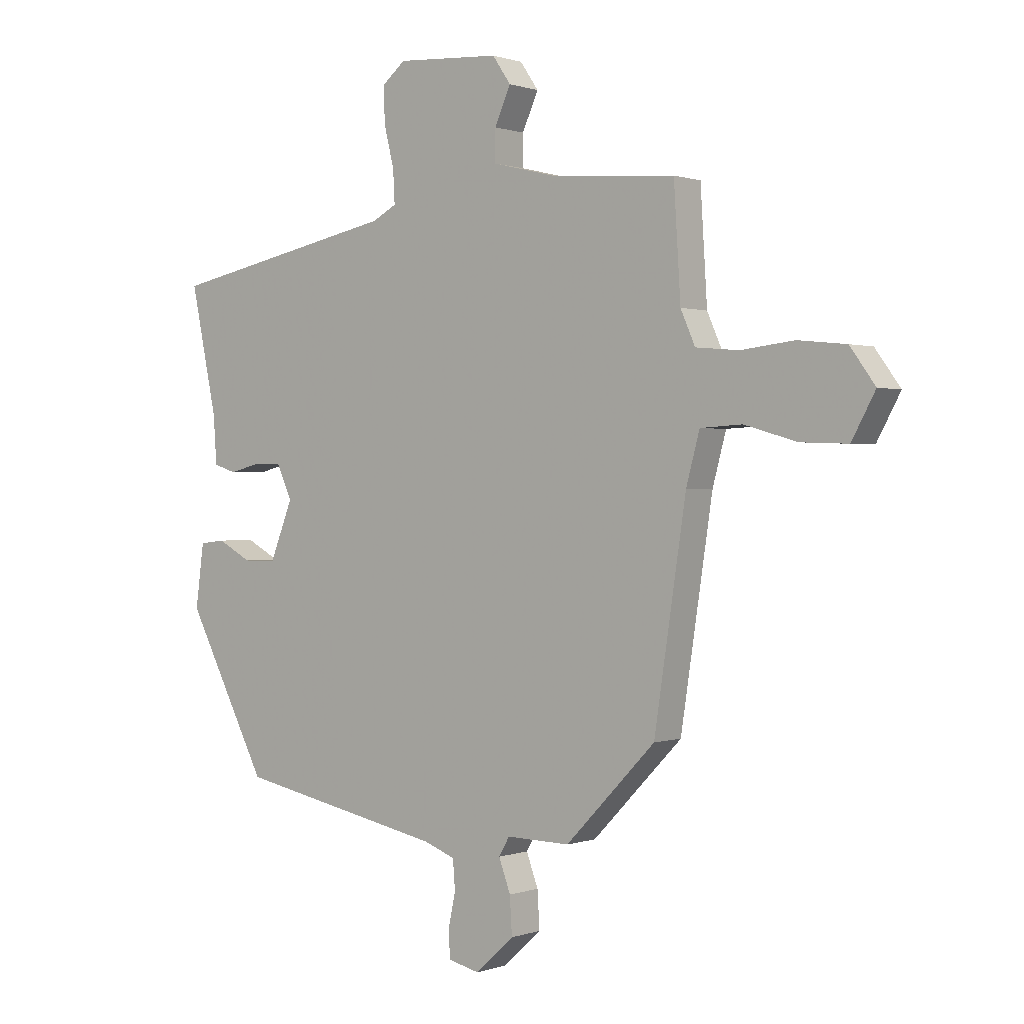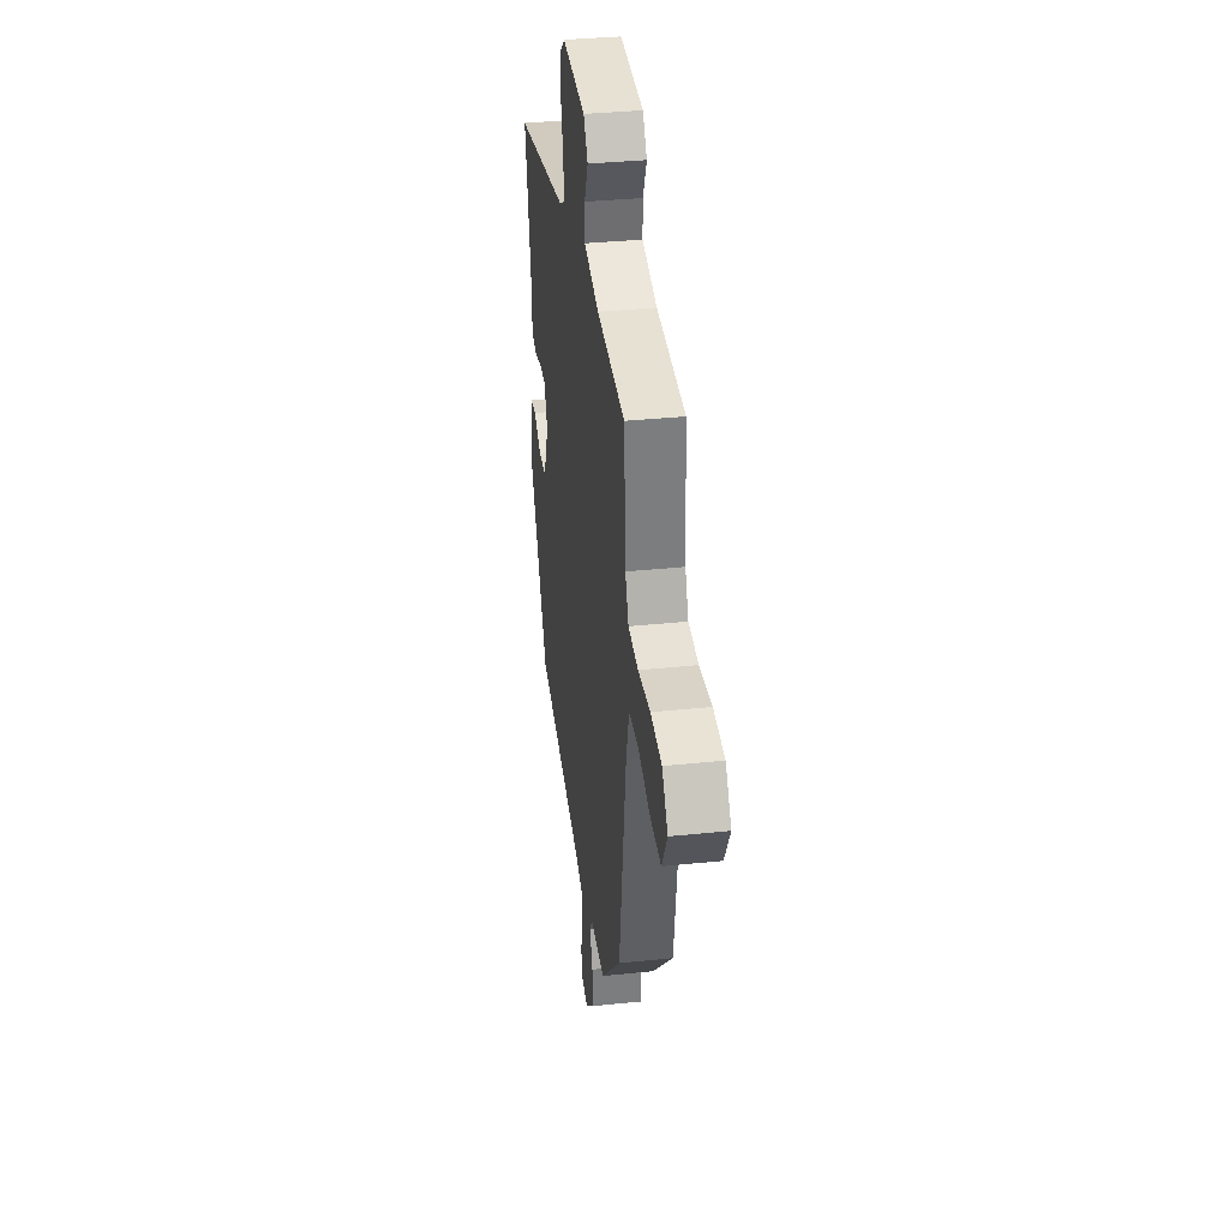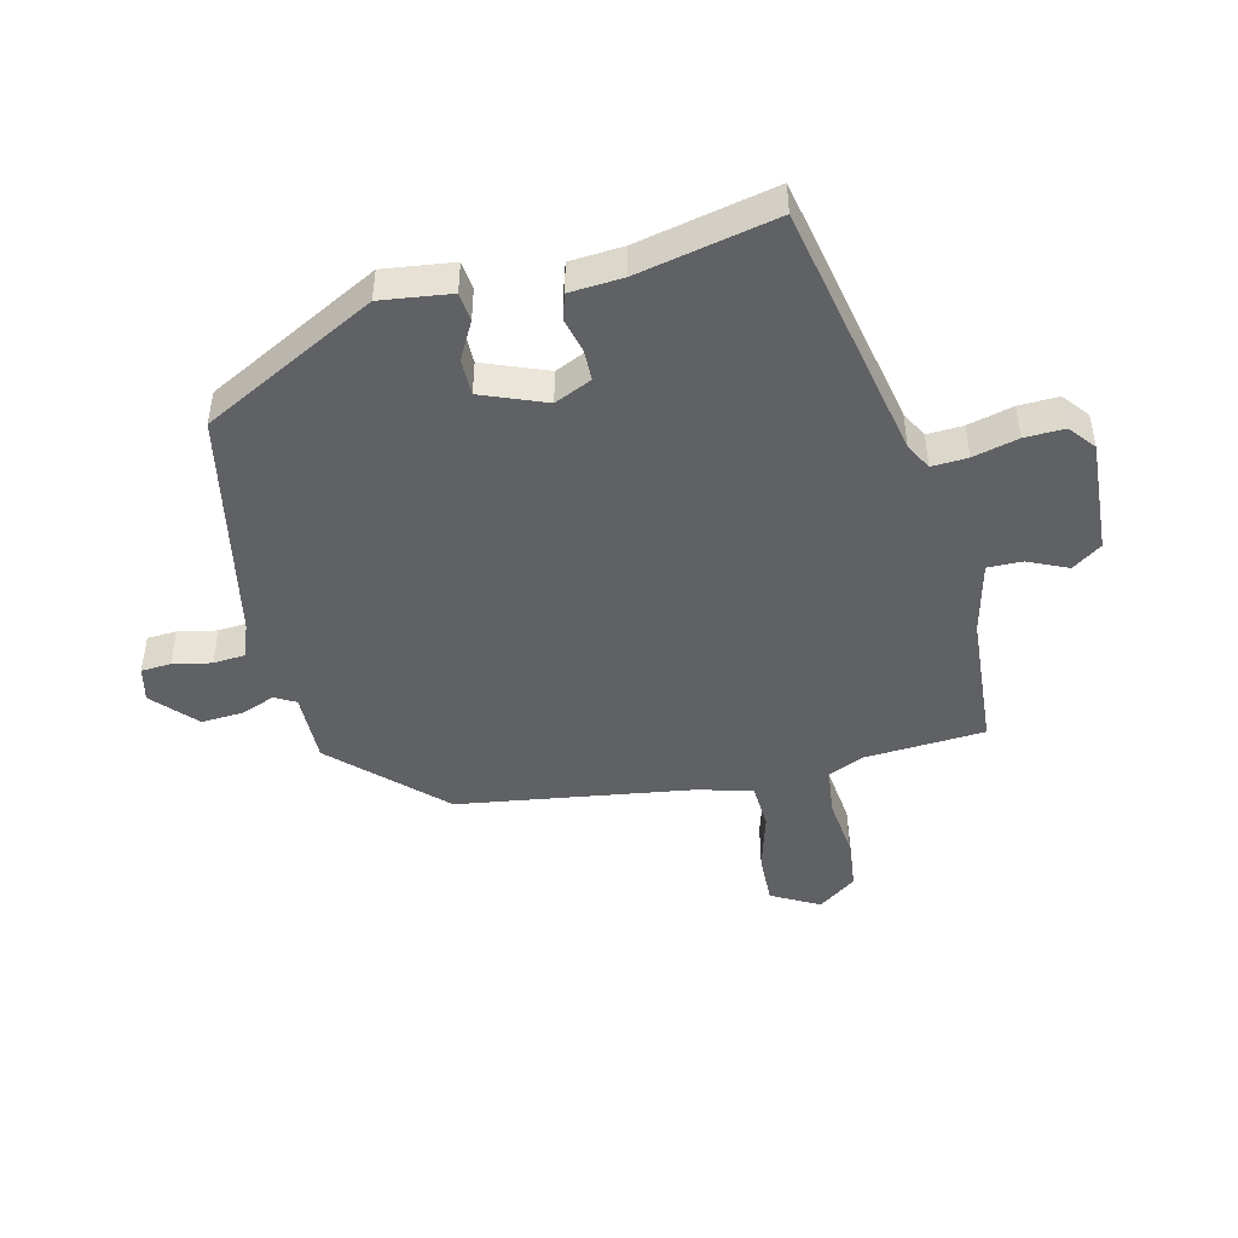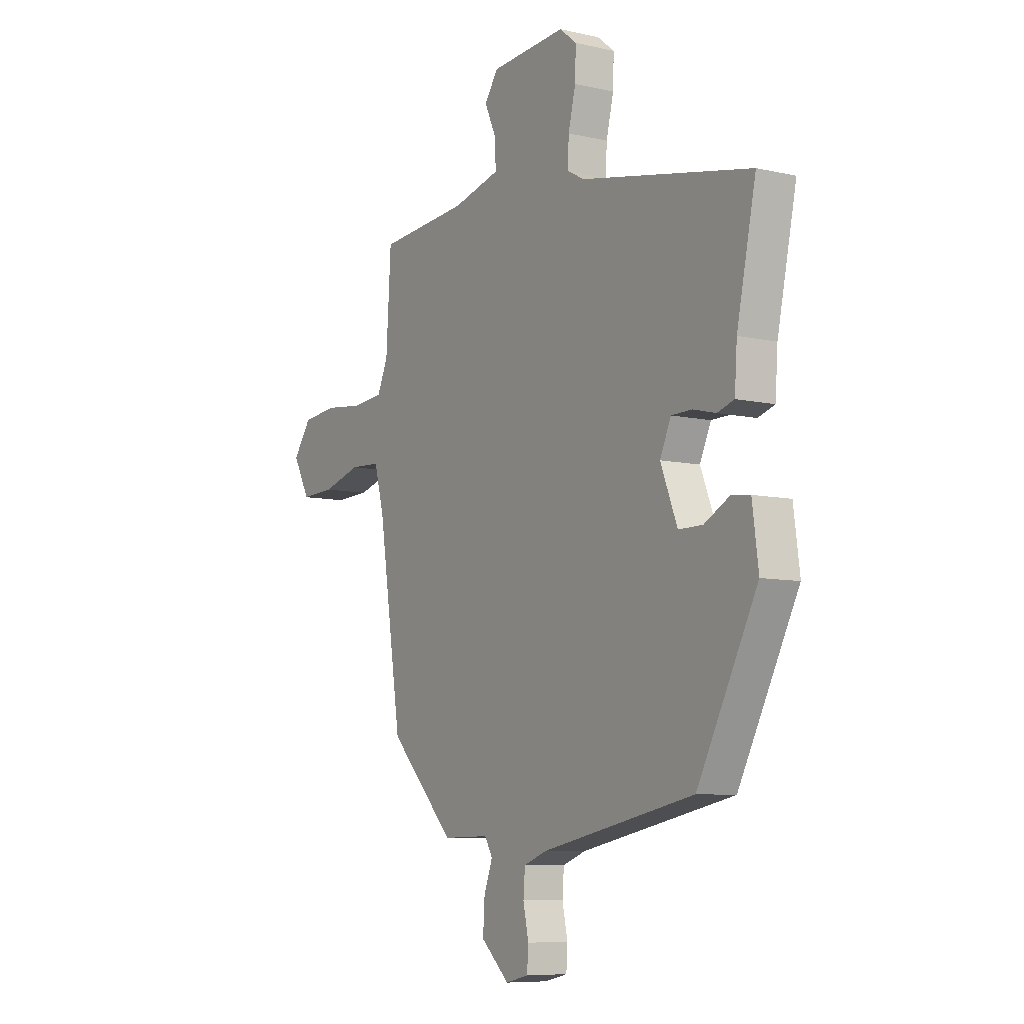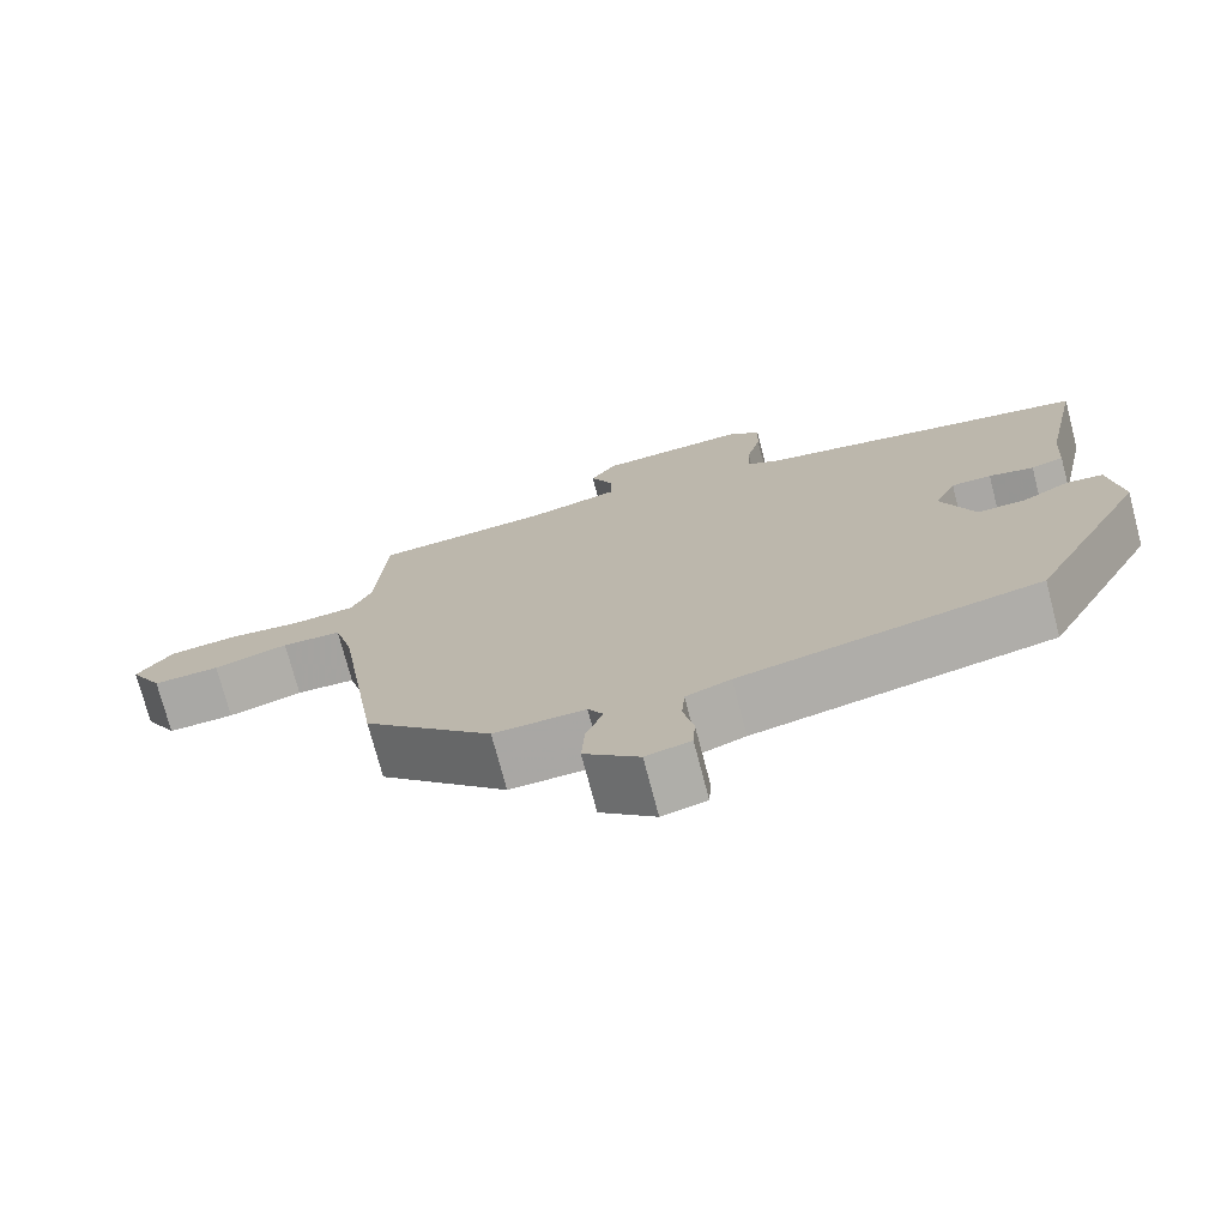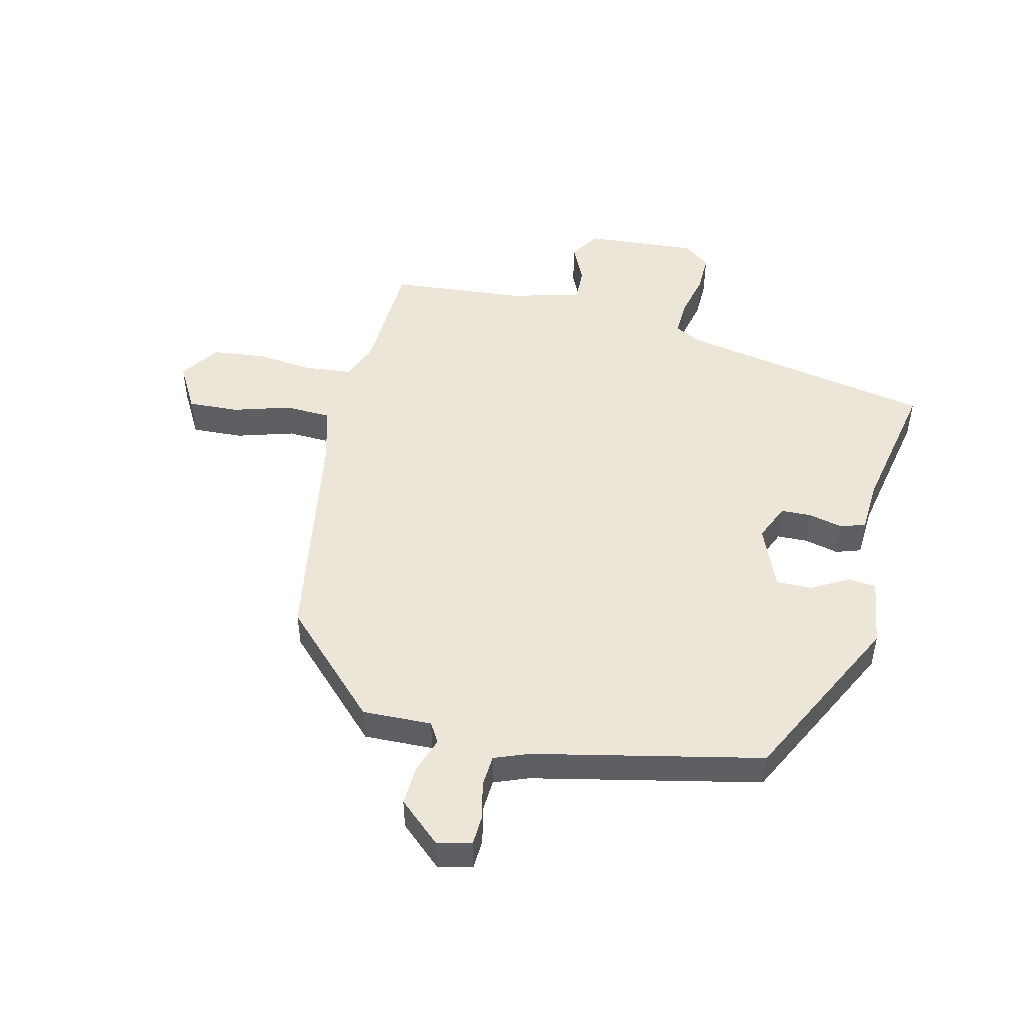
<metadata>
{"format":"obj","ext":"obj","renderer":"f3d","projection":"perspective","resolution":1024,"background":"white","views":[{"elev":0.5,"azim":38.4,"up":"+Z"},{"elev":35.0,"azim":82.1,"up":"+Z"},{"elev":-46.4,"azim":-76.3,"up":"+Y"},{"elev":-8.0,"azim":-122.3,"up":"+Z"},{"elev":-74.3,"azim":-165.3,"up":"+Z"},{"elev":49.0,"azim":-167.3,"up":"+Y"}]}
</metadata>
<code>
v -0.508 0.07 0.38
v -0.092 0.07 0.464
v -0.049 0.07 0.487
v -0.052 0.07 0.545
v -0.07 0.07 0.618
v -0.072 0.07 0.682
v -0.03 0.07 0.716
v 0.155 0.07 0.704
v 0.188 0.07 0.656
v 0.159 0.07 0.592
v 0.158 0.07 0.536
v 0.275 0.07 0.507
v 0.496 0.07 0.49
v 0.508 0.07 0.295
v 0.534 0.07 0.236
v 0.611 0.07 0.229
v 0.706 0.07 0.24
v 0.792 0.07 0.231
v 0.837 0.07 0.169
v 0.795 0.07 0.092
v 0.711 0.07 0.095
v 0.617 0.07 0.122
v 0.542 0.07 0.118
v 0.518 0.07 0.029
v 0.461 0.07 -0.347
v 0.3 0.07 -0.513
v 0.186 0.07 -0.511
v 0.167 0.07 -0.544
v 0.188 0.07 -0.601
v 0.192 0.07 -0.667
v 0.123 0.07 -0.73
v 0.067 0.07 -0.717
v 0.064 0.07 -0.669
v 0.077 0.07 -0.607
v 0.073 0.07 -0.555
v 0.017 0.07 -0.534
v -0.357 0.07 -0.458
v -0.503 0.07 -0.177
v -0.488 0.07 -0.064
v -0.442 0.07 -0.059
v -0.381 0.07 -0.092
v -0.322 0.07 -0.092
v -0.281 0.07 0.011
v -0.308 0.07 0.071
v -0.358 0.07 0.072
v -0.414 0.07 0.058
v -0.455 0.07 0.071
v -0.461 0.07 0.157
v -0.508 0 0.38
v -0.092 0 0.464
v -0.049 0 0.487
v -0.052 0 0.545
v -0.07 0 0.618
v -0.072 0 0.682
v -0.03 0 0.716
v 0.155 0 0.704
v 0.188 0 0.656
v 0.159 0 0.592
v 0.158 0 0.536
v 0.275 0 0.507
v 0.496 0 0.49
v 0.508 0 0.295
v 0.534 0 0.236
v 0.611 0 0.229
v 0.706 0 0.24
v 0.792 0 0.231
v 0.837 0 0.169
v 0.795 0 0.092
v 0.711 0 0.095
v 0.617 0 0.122
v 0.542 0 0.118
v 0.518 0 0.029
v 0.461 0 -0.347
v 0.3 0 -0.513
v 0.186 0 -0.511
v 0.167 0 -0.544
v 0.188 0 -0.601
v 0.192 0 -0.667
v 0.123 0 -0.73
v 0.067 0 -0.717
v 0.064 0 -0.669
v 0.077 0 -0.607
v 0.073 0 -0.555
v 0.017 0 -0.534
v -0.357 0 -0.458
v -0.503 0 -0.177
v -0.488 0 -0.064
v -0.442 0 -0.059
v -0.381 0 -0.092
v -0.322 0 -0.092
v -0.281 0 0.011
v -0.308 0 0.071
v -0.358 0 0.072
v -0.414 0 0.058
v -0.455 0 0.071
v -0.461 0 0.157
f 45 46 47 48
f 44 45 48 1
f 38 39 40 41
f 36 37 38 41
f 35 36 41 42
f 31 32 33 34
f 31 34 35
f 28 29 30 31
f 28 31 35
f 27 28 35 42
f 24 25 26 27
f 23 24 27 42
f 19 20 21 22
f 19 22 23
f 16 17 18 19
f 15 16 19 23
f 14 15 23 42
f 12 13 14 42
f 7 8 9 10
f 7 10 11
f 4 5 6 7
f 3 4 7 11
f 2 3 11 12
f 44 1 2 12
f 12 42 43
f 12 43 44
f 96 95 94 93
f 49 96 93 92
f 89 88 87 86
f 89 86 85 84
f 90 89 84 83
f 82 81 80 79
f 83 82 79
f 79 78 77 76
f 83 79 76
f 90 83 76 75
f 75 74 73 72
f 90 75 72 71
f 70 69 68 67
f 71 70 67
f 67 66 65 64
f 71 67 64 63
f 90 71 63 62
f 90 62 61 60
f 58 57 56 55
f 59 58 55
f 55 54 53 52
f 59 55 52 51
f 60 59 51 50
f 60 50 49 92
f 91 90 60
f 92 91 60
f 1 49 50 2
f 2 50 51 3
f 3 51 52 4
f 4 52 53 5
f 5 53 54 6
f 6 54 55 7
f 7 55 56 8
f 8 56 57 9
f 9 57 58 10
f 10 58 59 11
f 11 59 60 12
f 12 60 61 13
f 13 61 62 14
f 14 62 63 15
f 15 63 64 16
f 16 64 65 17
f 17 65 66 18
f 18 66 67 19
f 19 67 68 20
f 20 68 69 21
f 21 69 70 22
f 22 70 71 23
f 23 71 72 24
f 24 72 73 25
f 25 73 74 26
f 26 74 75 27
f 27 75 76 28
f 28 76 77 29
f 29 77 78 30
f 30 78 79 31
f 31 79 80 32
f 32 80 81 33
f 33 81 82 34
f 34 82 83 35
f 35 83 84 36
f 36 84 85 37
f 37 85 86 38
f 38 86 87 39
f 39 87 88 40
f 40 88 89 41
f 41 89 90 42
f 42 90 91 43
f 43 91 92 44
f 44 92 93 45
f 45 93 94 46
f 46 94 95 47
f 47 95 96 48
f 48 96 49 1

</code>
